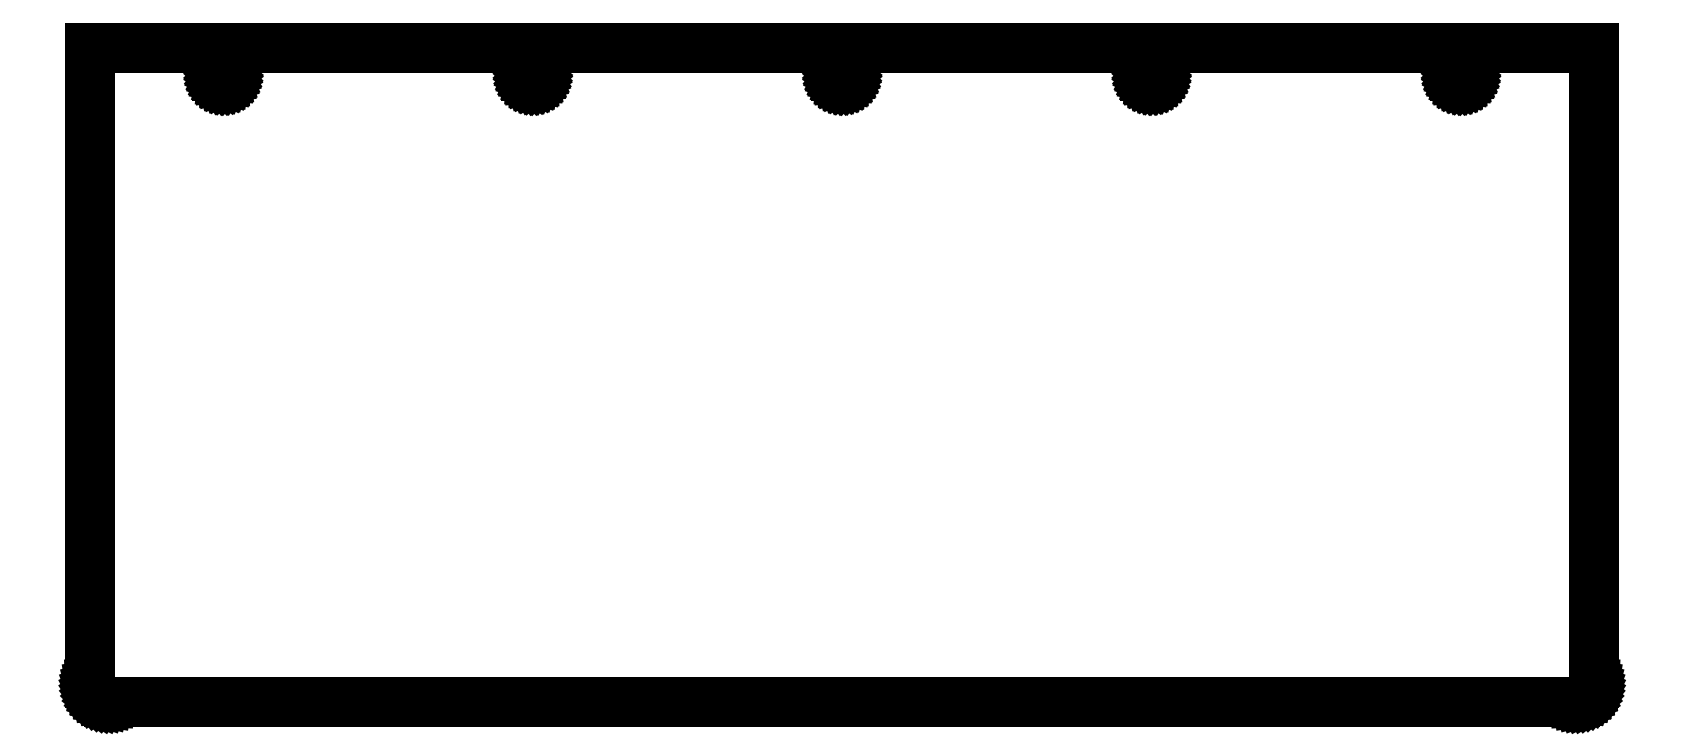
<metadata>
{"format":"dxf","ext":"dxf","renderer":"ezdxf+matplotlib","layout":"modelspace","background":"white","min_lineweight":24,"dpi":150}
</metadata>
<code>
0
SECTION
2
ENTITIES
0
LINE
8
0
10
193
20
-76.32
11
193.5
21
-76.24
0
LINE
8
0
10
193.5
20
-76.24
11
194
21
-76.11
0
LINE
8
0
10
194
20
-76.11
11
194.5
21
-75.92
0
LINE
8
0
10
194.5
20
-75.92
11
195
21
-75.68
0
LINE
8
0
10
195
20
-75.68
11
195.4
21
-75.4
0
LINE
8
0
10
195.4
20
-75.4
11
195.8
21
-75.07
0
LINE
8
0
10
195.8
20
-75.07
11
196.2
21
-74.7
0
LINE
8
0
10
196.2
20
-74.7
11
196.5
21
-74.29
0
LINE
8
0
10
196.5
20
-74.29
11
196.8
21
-73.85
0
LINE
8
0
10
196.8
20
-73.85
11
197.1
21
-73.38
0
LINE
8
0
10
197.1
20
-73.38
11
197.3
21
-72.9
0
LINE
8
0
10
197.3
20
-72.9
11
197.4
21
-72.39
0
LINE
8
0
10
197.4
20
-72.39
11
197.5
21
-71.87
0
LINE
8
0
10
197.5
20
-71.87
11
197.5
21
-71.35
0
LINE
8
0
10
197.5
20
-71.35
11
197.5
21
95.55
0
LINE
8
0
10
197.5
20
95.55
11
-197.5
21
95.55
0
LINE
8
0
10
-197.5
20
95.55
11
-197.5
21
-71.35
0
LINE
8
0
10
-197.5
20
-71.35
11
-197.5
21
-71.87
0
LINE
8
0
10
-197.5
20
-71.87
11
-197.4
21
-72.39
0
LINE
8
0
10
-197.4
20
-72.39
11
-197.3
21
-72.9
0
LINE
8
0
10
-197.3
20
-72.9
11
-197.1
21
-73.38
0
LINE
8
0
10
-197.1
20
-73.38
11
-196.8
21
-73.85
0
LINE
8
0
10
-196.8
20
-73.85
11
-196.5
21
-74.29
0
LINE
8
0
10
-196.5
20
-74.29
11
-196.2
21
-74.7
0
LINE
8
0
10
-196.2
20
-74.7
11
-195.8
21
-75.07
0
LINE
8
0
10
-195.8
20
-75.07
11
-195.4
21
-75.4
0
LINE
8
0
10
-195.4
20
-75.4
11
-195
21
-75.68
0
LINE
8
0
10
-195
20
-75.68
11
-194.5
21
-75.92
0
LINE
8
0
10
-194.5
20
-75.92
11
-194
21
-76.11
0
LINE
8
0
10
-194
20
-76.11
11
-193.5
21
-76.24
0
LINE
8
0
10
-193.5
20
-76.24
11
-193
21
-76.32
0
LINE
8
0
10
-193
20
-76.32
11
-192.5
21
-76.35
0
LINE
8
0
10
-192.5
20
-76.35
11
192.5
21
-76.35
0
LINE
8
0
10
192.5
20
-76.35
11
193
21
-76.32
0
LINE
8
0
10
-81.56
20
86.5
11
-81.8
21
86.57
0
LINE
8
0
10
-81.8
20
86.57
11
-82.03
21
86.66
0
LINE
8
0
10
-82.03
20
86.66
11
-82.24
21
86.79
0
LINE
8
0
10
-82.24
20
86.79
11
-82.43
21
86.95
0
LINE
8
0
10
-82.43
20
86.95
11
-82.6
21
87.14
0
LINE
8
0
10
-82.6
20
87.14
11
-82.73
21
87.34
0
LINE
8
0
10
-82.73
20
87.34
11
-82.84
21
87.57
0
LINE
8
0
10
-82.84
20
87.57
11
-82.91
21
87.81
0
LINE
8
0
10
-82.91
20
87.81
11
-82.95
21
88.05
0
LINE
8
0
10
-82.95
20
88.05
11
-82.95
21
88.3
0
LINE
8
0
10
-82.95
20
88.3
11
-82.91
21
88.54
0
LINE
8
0
10
-82.91
20
88.54
11
-82.84
21
88.78
0
LINE
8
0
10
-82.84
20
88.78
11
-82.73
21
89.01
0
LINE
8
0
10
-82.73
20
89.01
11
-82.6
21
89.21
0
LINE
8
0
10
-82.6
20
89.21
11
-82.43
21
89.4
0
LINE
8
0
10
-82.43
20
89.4
11
-82.24
21
89.56
0
LINE
8
0
10
-82.24
20
89.56
11
-82.03
21
89.69
0
LINE
8
0
10
-82.03
20
89.69
11
-81.8
21
89.78
0
LINE
8
0
10
-81.8
20
89.78
11
-81.56
21
89.85
0
LINE
8
0
10
-81.56
20
89.85
11
-81.31
21
89.87
0
LINE
8
0
10
-81.31
20
89.87
11
-81.06
21
89.86
0
LINE
8
0
10
-81.06
20
89.86
11
-80.82
21
89.82
0
LINE
8
0
10
-80.82
20
89.82
11
-80.59
21
89.74
0
LINE
8
0
10
-80.59
20
89.74
11
-80.36
21
89.63
0
LINE
8
0
10
-80.36
20
89.63
11
-80.16
21
89.48
0
LINE
8
0
10
-80.16
20
89.48
11
-79.98
21
89.31
0
LINE
8
0
10
-79.98
20
89.31
11
-79.83
21
89.11
0
LINE
8
0
10
-79.83
20
89.11
11
-79.71
21
88.9
0
LINE
8
0
10
-79.71
20
88.9
11
-79.62
21
88.66
0
LINE
8
0
10
-79.62
20
88.66
11
-79.57
21
88.42
0
LINE
8
0
10
-79.57
20
88.42
11
-79.55
21
88.17
0
LINE
8
0
10
-79.55
20
88.17
11
-79.57
21
87.93
0
LINE
8
0
10
-79.57
20
87.93
11
-79.62
21
87.69
0
LINE
8
0
10
-79.62
20
87.69
11
-79.71
21
87.45
0
LINE
8
0
10
-79.71
20
87.45
11
-79.83
21
87.24
0
LINE
8
0
10
-79.83
20
87.24
11
-79.98
21
87.04
0
LINE
8
0
10
-79.98
20
87.04
11
-80.16
21
86.87
0
LINE
8
0
10
-80.16
20
86.87
11
-80.36
21
86.72
0
LINE
8
0
10
-80.36
20
86.72
11
-80.59
21
86.61
0
LINE
8
0
10
-80.59
20
86.61
11
-80.82
21
86.53
0
LINE
8
0
10
-80.82
20
86.53
11
-81.06
21
86.49
0
LINE
8
0
10
-81.06
20
86.49
11
-81.31
21
86.48
0
LINE
8
0
10
-81.31
20
86.48
11
-81.56
21
86.5
0
LINE
8
0
10
-162.8
20
86.5
11
-163
21
86.57
0
LINE
8
0
10
-163
20
86.57
11
-163.3
21
86.66
0
LINE
8
0
10
-163.3
20
86.66
11
-163.5
21
86.79
0
LINE
8
0
10
-163.5
20
86.79
11
-163.7
21
86.95
0
LINE
8
0
10
-163.7
20
86.95
11
-163.8
21
87.14
0
LINE
8
0
10
-163.8
20
87.14
11
-164
21
87.34
0
LINE
8
0
10
-164
20
87.34
11
-164.1
21
87.57
0
LINE
8
0
10
-164.1
20
87.57
11
-164.2
21
87.81
0
LINE
8
0
10
-164.2
20
87.81
11
-164.2
21
88.05
0
LINE
8
0
10
-164.2
20
88.05
11
-164.2
21
88.3
0
LINE
8
0
10
-164.2
20
88.3
11
-164.2
21
88.54
0
LINE
8
0
10
-164.2
20
88.54
11
-164.1
21
88.78
0
LINE
8
0
10
-164.1
20
88.78
11
-164
21
89.01
0
LINE
8
0
10
-164
20
89.01
11
-163.8
21
89.21
0
LINE
8
0
10
-163.8
20
89.21
11
-163.7
21
89.4
0
LINE
8
0
10
-163.7
20
89.4
11
-163.5
21
89.56
0
LINE
8
0
10
-163.5
20
89.56
11
-163.3
21
89.69
0
LINE
8
0
10
-163.3
20
89.69
11
-163
21
89.78
0
LINE
8
0
10
-163
20
89.78
11
-162.8
21
89.85
0
LINE
8
0
10
-162.8
20
89.85
11
-162.6
21
89.87
0
LINE
8
0
10
-162.6
20
89.87
11
-162.3
21
89.86
0
LINE
8
0
10
-162.3
20
89.86
11
-162.1
21
89.82
0
LINE
8
0
10
-162.1
20
89.82
11
-161.8
21
89.74
0
LINE
8
0
10
-161.8
20
89.74
11
-161.6
21
89.63
0
LINE
8
0
10
-161.6
20
89.63
11
-161.4
21
89.48
0
LINE
8
0
10
-161.4
20
89.48
11
-161.2
21
89.31
0
LINE
8
0
10
-161.2
20
89.31
11
-161.1
21
89.11
0
LINE
8
0
10
-161.1
20
89.11
11
-161
21
88.9
0
LINE
8
0
10
-161
20
88.9
11
-160.9
21
88.66
0
LINE
8
0
10
-160.9
20
88.66
11
-160.8
21
88.42
0
LINE
8
0
10
-160.8
20
88.42
11
-160.8
21
88.17
0
LINE
8
0
10
-160.8
20
88.17
11
-160.8
21
87.93
0
LINE
8
0
10
-160.8
20
87.93
11
-160.9
21
87.69
0
LINE
8
0
10
-160.9
20
87.69
11
-161
21
87.45
0
LINE
8
0
10
-161
20
87.45
11
-161.1
21
87.24
0
LINE
8
0
10
-161.1
20
87.24
11
-161.2
21
87.04
0
LINE
8
0
10
-161.2
20
87.04
11
-161.4
21
86.87
0
LINE
8
0
10
-161.4
20
86.87
11
-161.6
21
86.72
0
LINE
8
0
10
-161.6
20
86.72
11
-161.8
21
86.61
0
LINE
8
0
10
-161.8
20
86.61
11
-162.1
21
86.53
0
LINE
8
0
10
-162.1
20
86.53
11
-162.3
21
86.49
0
LINE
8
0
10
-162.3
20
86.49
11
-162.6
21
86.48
0
LINE
8
0
10
-162.6
20
86.48
11
-162.8
21
86.5
0
LINE
8
0
10
80.94
20
86.5
11
80.7
21
86.57
0
LINE
8
0
10
80.7
20
86.57
11
80.47
21
86.66
0
LINE
8
0
10
80.47
20
86.66
11
80.26
21
86.79
0
LINE
8
0
10
80.26
20
86.79
11
80.07
21
86.95
0
LINE
8
0
10
80.07
20
86.95
11
79.9
21
87.14
0
LINE
8
0
10
79.9
20
87.14
11
79.77
21
87.34
0
LINE
8
0
10
79.77
20
87.34
11
79.66
21
87.57
0
LINE
8
0
10
79.66
20
87.57
11
79.59
21
87.81
0
LINE
8
0
10
79.59
20
87.81
11
79.55
21
88.05
0
LINE
8
0
10
79.55
20
88.05
11
79.55
21
88.3
0
LINE
8
0
10
79.55
20
88.3
11
79.59
21
88.54
0
LINE
8
0
10
79.59
20
88.54
11
79.66
21
88.78
0
LINE
8
0
10
79.66
20
88.78
11
79.77
21
89.01
0
LINE
8
0
10
79.77
20
89.01
11
79.9
21
89.21
0
LINE
8
0
10
79.9
20
89.21
11
80.07
21
89.4
0
LINE
8
0
10
80.07
20
89.4
11
80.26
21
89.56
0
LINE
8
0
10
80.26
20
89.56
11
80.47
21
89.69
0
LINE
8
0
10
80.47
20
89.69
11
80.7
21
89.78
0
LINE
8
0
10
80.7
20
89.78
11
80.94
21
89.85
0
LINE
8
0
10
80.94
20
89.85
11
81.19
21
89.87
0
LINE
8
0
10
81.19
20
89.87
11
81.44
21
89.86
0
LINE
8
0
10
81.44
20
89.86
11
81.68
21
89.82
0
LINE
8
0
10
81.68
20
89.82
11
81.91
21
89.74
0
LINE
8
0
10
81.91
20
89.74
11
82.14
21
89.63
0
LINE
8
0
10
82.14
20
89.63
11
82.34
21
89.48
0
LINE
8
0
10
82.34
20
89.48
11
82.52
21
89.31
0
LINE
8
0
10
82.52
20
89.31
11
82.67
21
89.11
0
LINE
8
0
10
82.67
20
89.11
11
82.79
21
88.9
0
LINE
8
0
10
82.79
20
88.9
11
82.88
21
88.66
0
LINE
8
0
10
82.88
20
88.66
11
82.93
21
88.42
0
LINE
8
0
10
82.93
20
88.42
11
82.95
21
88.17
0
LINE
8
0
10
82.95
20
88.17
11
82.93
21
87.93
0
LINE
8
0
10
82.93
20
87.93
11
82.88
21
87.69
0
LINE
8
0
10
82.88
20
87.69
11
82.79
21
87.45
0
LINE
8
0
10
82.79
20
87.45
11
82.67
21
87.24
0
LINE
8
0
10
82.67
20
87.24
11
82.52
21
87.04
0
LINE
8
0
10
82.52
20
87.04
11
82.34
21
86.87
0
LINE
8
0
10
82.34
20
86.87
11
82.14
21
86.72
0
LINE
8
0
10
82.14
20
86.72
11
81.91
21
86.61
0
LINE
8
0
10
81.91
20
86.61
11
81.68
21
86.53
0
LINE
8
0
10
81.68
20
86.53
11
81.44
21
86.49
0
LINE
8
0
10
81.44
20
86.49
11
81.19
21
86.48
0
LINE
8
0
10
81.19
20
86.48
11
80.94
21
86.5
0
LINE
8
0
10
162.2
20
86.5
11
162
21
86.57
0
LINE
8
0
10
162
20
86.57
11
161.7
21
86.66
0
LINE
8
0
10
161.7
20
86.66
11
161.5
21
86.79
0
LINE
8
0
10
161.5
20
86.79
11
161.3
21
86.95
0
LINE
8
0
10
161.3
20
86.95
11
161.2
21
87.14
0
LINE
8
0
10
161.2
20
87.14
11
161
21
87.34
0
LINE
8
0
10
161
20
87.34
11
160.9
21
87.57
0
LINE
8
0
10
160.9
20
87.57
11
160.8
21
87.81
0
LINE
8
0
10
160.8
20
87.81
11
160.8
21
88.05
0
LINE
8
0
10
160.8
20
88.05
11
160.8
21
88.3
0
LINE
8
0
10
160.8
20
88.3
11
160.8
21
88.54
0
LINE
8
0
10
160.8
20
88.54
11
160.9
21
88.78
0
LINE
8
0
10
160.9
20
88.78
11
161
21
89.01
0
LINE
8
0
10
161
20
89.01
11
161.2
21
89.21
0
LINE
8
0
10
161.2
20
89.21
11
161.3
21
89.4
0
LINE
8
0
10
161.3
20
89.4
11
161.5
21
89.56
0
LINE
8
0
10
161.5
20
89.56
11
161.7
21
89.69
0
LINE
8
0
10
161.7
20
89.69
11
162
21
89.78
0
LINE
8
0
10
162
20
89.78
11
162.2
21
89.85
0
LINE
8
0
10
162.2
20
89.85
11
162.4
21
89.87
0
LINE
8
0
10
162.4
20
89.87
11
162.7
21
89.86
0
LINE
8
0
10
162.7
20
89.86
11
162.9
21
89.82
0
LINE
8
0
10
162.9
20
89.82
11
163.2
21
89.74
0
LINE
8
0
10
163.2
20
89.74
11
163.4
21
89.63
0
LINE
8
0
10
163.4
20
89.63
11
163.6
21
89.48
0
LINE
8
0
10
163.6
20
89.48
11
163.8
21
89.31
0
LINE
8
0
10
163.8
20
89.31
11
163.9
21
89.11
0
LINE
8
0
10
163.9
20
89.11
11
164
21
88.9
0
LINE
8
0
10
164
20
88.9
11
164.1
21
88.66
0
LINE
8
0
10
164.1
20
88.66
11
164.2
21
88.42
0
LINE
8
0
10
164.2
20
88.42
11
164.2
21
88.17
0
LINE
8
0
10
164.2
20
88.17
11
164.2
21
87.93
0
LINE
8
0
10
164.2
20
87.93
11
164.1
21
87.69
0
LINE
8
0
10
164.1
20
87.69
11
164
21
87.45
0
LINE
8
0
10
164
20
87.45
11
163.9
21
87.24
0
LINE
8
0
10
163.9
20
87.24
11
163.8
21
87.04
0
LINE
8
0
10
163.8
20
87.04
11
163.6
21
86.87
0
LINE
8
0
10
163.6
20
86.87
11
163.4
21
86.72
0
LINE
8
0
10
163.4
20
86.72
11
163.2
21
86.61
0
LINE
8
0
10
163.2
20
86.61
11
162.9
21
86.53
0
LINE
8
0
10
162.9
20
86.53
11
162.7
21
86.49
0
LINE
8
0
10
162.7
20
86.49
11
162.4
21
86.48
0
LINE
8
0
10
162.4
20
86.48
11
162.2
21
86.5
0
LINE
8
0
10
-0.3088
20
86.5
11
-0.5489
21
86.57
0
LINE
8
0
10
-0.5489
20
86.57
11
-0.7773
21
86.66
0
LINE
8
0
10
-0.7773
20
86.66
11
-0.9892
21
86.79
0
LINE
8
0
10
-0.9892
20
86.79
11
-1.18
21
86.95
0
LINE
8
0
10
-1.18
20
86.95
11
-1.346
21
87.14
0
LINE
8
0
10
-1.346
20
87.14
11
-1.482
21
87.34
0
LINE
8
0
10
-1.482
20
87.34
11
-1.588
21
87.57
0
LINE
8
0
10
-1.588
20
87.57
11
-1.659
21
87.81
0
LINE
8
0
10
-1.659
20
87.81
11
-1.695
21
88.05
0
LINE
8
0
10
-1.695
20
88.05
11
-1.695
21
88.3
0
LINE
8
0
10
-1.695
20
88.3
11
-1.659
21
88.54
0
LINE
8
0
10
-1.659
20
88.54
11
-1.588
21
88.78
0
LINE
8
0
10
-1.588
20
88.78
11
-1.482
21
89.01
0
LINE
8
0
10
-1.482
20
89.01
11
-1.346
21
89.21
0
LINE
8
0
10
-1.346
20
89.21
11
-1.18
21
89.4
0
LINE
8
0
10
-1.18
20
89.4
11
-0.9892
21
89.56
0
LINE
8
0
10
-0.9892
20
89.56
11
-0.7773
21
89.69
0
LINE
8
0
10
-0.7773
20
89.69
11
-0.5489
21
89.78
0
LINE
8
0
10
-0.5489
20
89.78
11
-0.3088
21
89.85
0
LINE
8
0
10
-0.3088
20
89.85
11
-0.06207
21
89.87
0
LINE
8
0
10
-0.06207
20
89.87
11
0.1859
21
89.86
0
LINE
8
0
10
0.1859
20
89.86
11
0.43
21
89.82
0
LINE
8
0
10
0.43
20
89.82
11
0.6649
21
89.74
0
LINE
8
0
10
0.6649
20
89.74
11
0.8856
21
89.63
0
LINE
8
0
10
0.8856
20
89.63
11
1.087
21
89.48
0
LINE
8
0
10
1.087
20
89.48
11
1.266
21
89.31
0
LINE
8
0
10
1.266
20
89.31
11
1.418
21
89.11
0
LINE
8
0
10
1.418
20
89.11
11
1.539
21
88.9
0
LINE
8
0
10
1.539
20
88.9
11
1.628
21
88.66
0
LINE
8
0
10
1.628
20
88.66
11
1.682
21
88.42
0
LINE
8
0
10
1.682
20
88.42
11
1.7
21
88.17
0
LINE
8
0
10
1.7
20
88.17
11
1.682
21
87.93
0
LINE
8
0
10
1.682
20
87.93
11
1.628
21
87.69
0
LINE
8
0
10
1.628
20
87.69
11
1.539
21
87.45
0
LINE
8
0
10
1.539
20
87.45
11
1.418
21
87.24
0
LINE
8
0
10
1.418
20
87.24
11
1.266
21
87.04
0
LINE
8
0
10
1.266
20
87.04
11
1.087
21
86.87
0
LINE
8
0
10
1.087
20
86.87
11
0.8856
21
86.72
0
LINE
8
0
10
0.8856
20
86.72
11
0.6649
21
86.61
0
LINE
8
0
10
0.6649
20
86.61
11
0.43
21
86.53
0
LINE
8
0
10
0.43
20
86.53
11
0.1859
21
86.49
0
LINE
8
0
10
0.1859
20
86.49
11
-0.06207
21
86.48
0
LINE
8
0
10
-0.06207
20
86.48
11
-0.3088
21
86.5
0
ENDSEC
0
EOF

</code>
